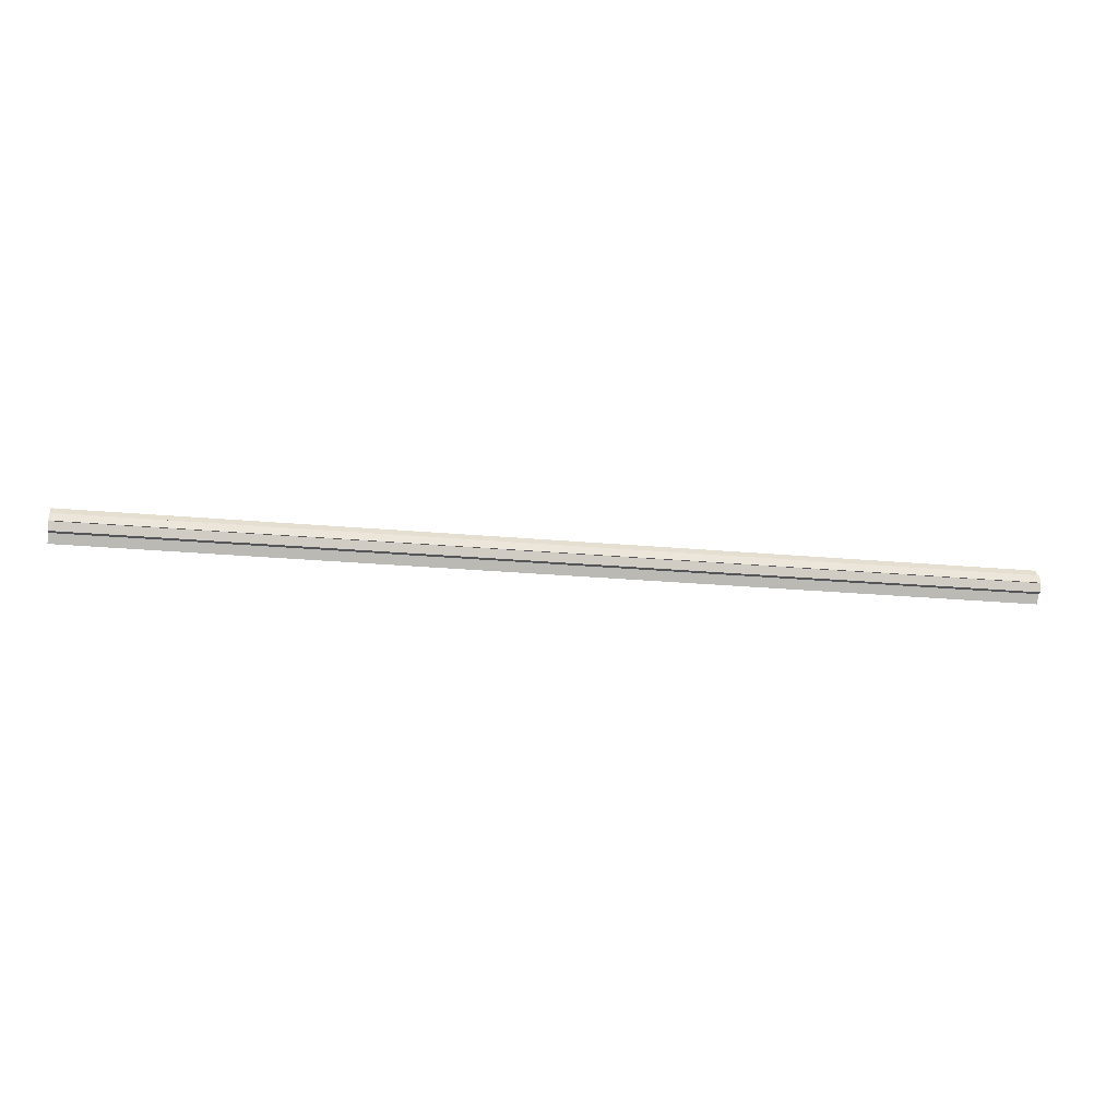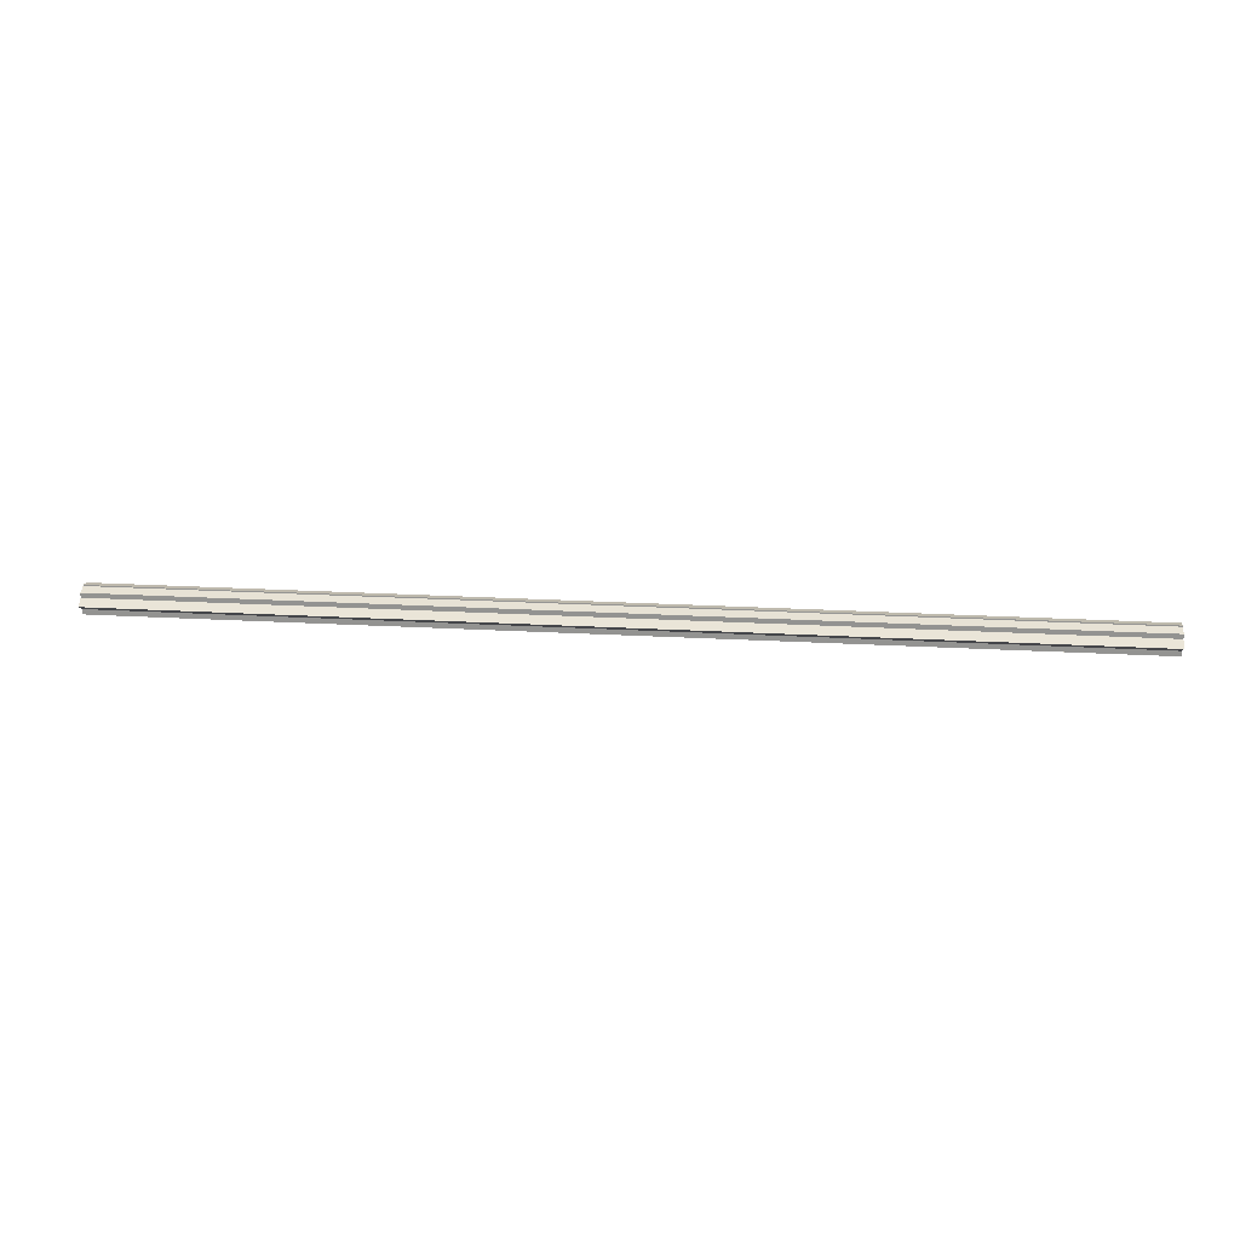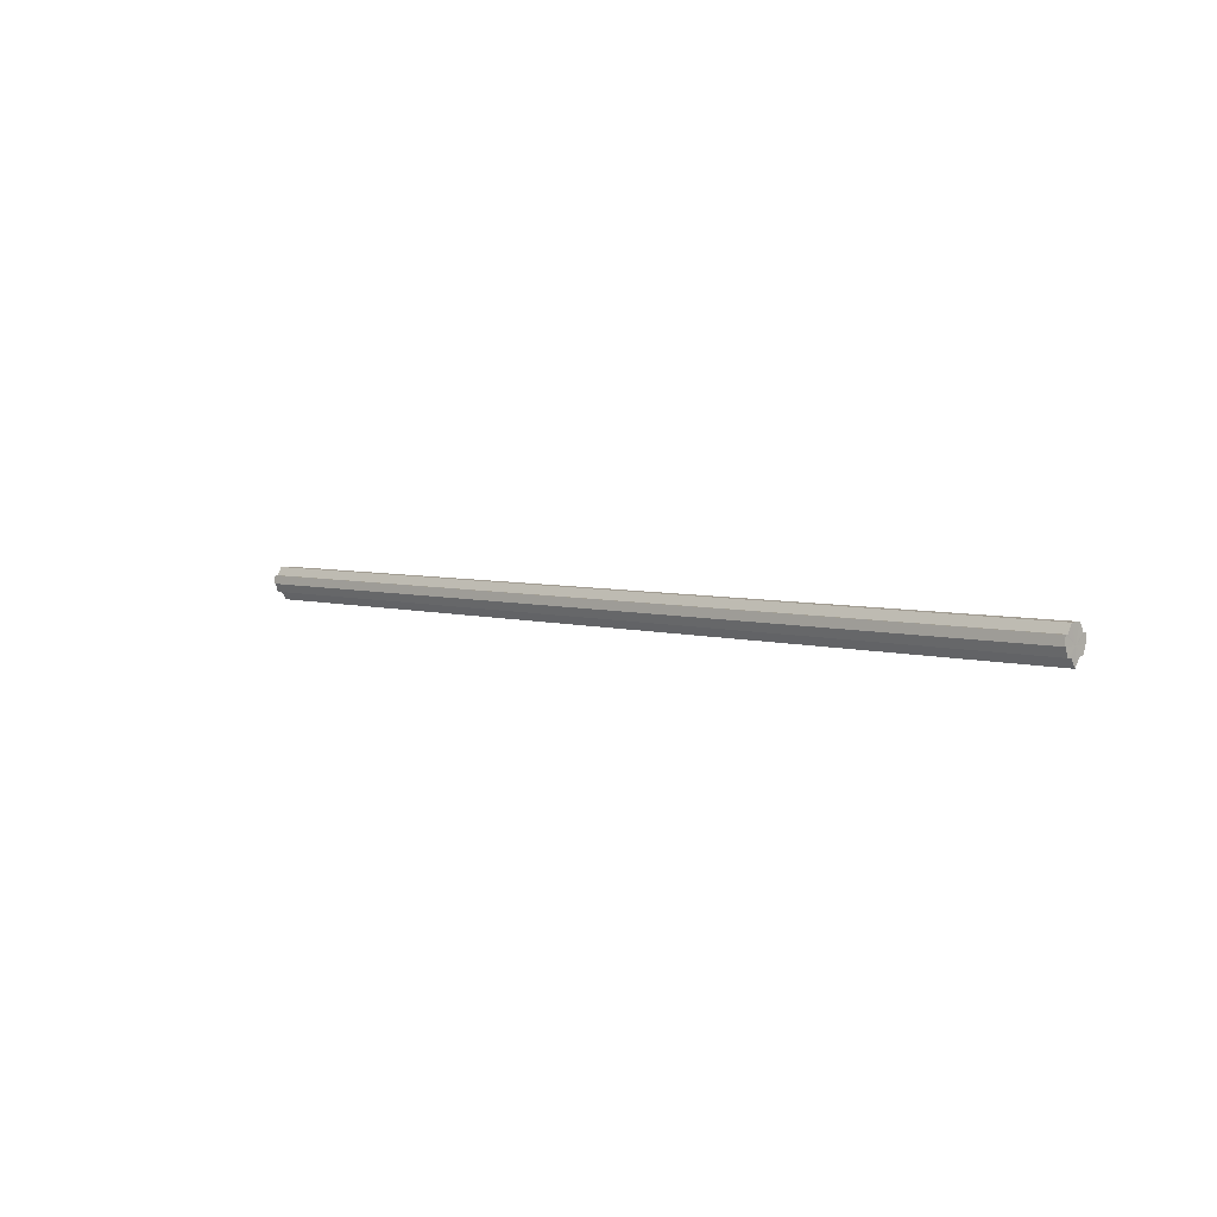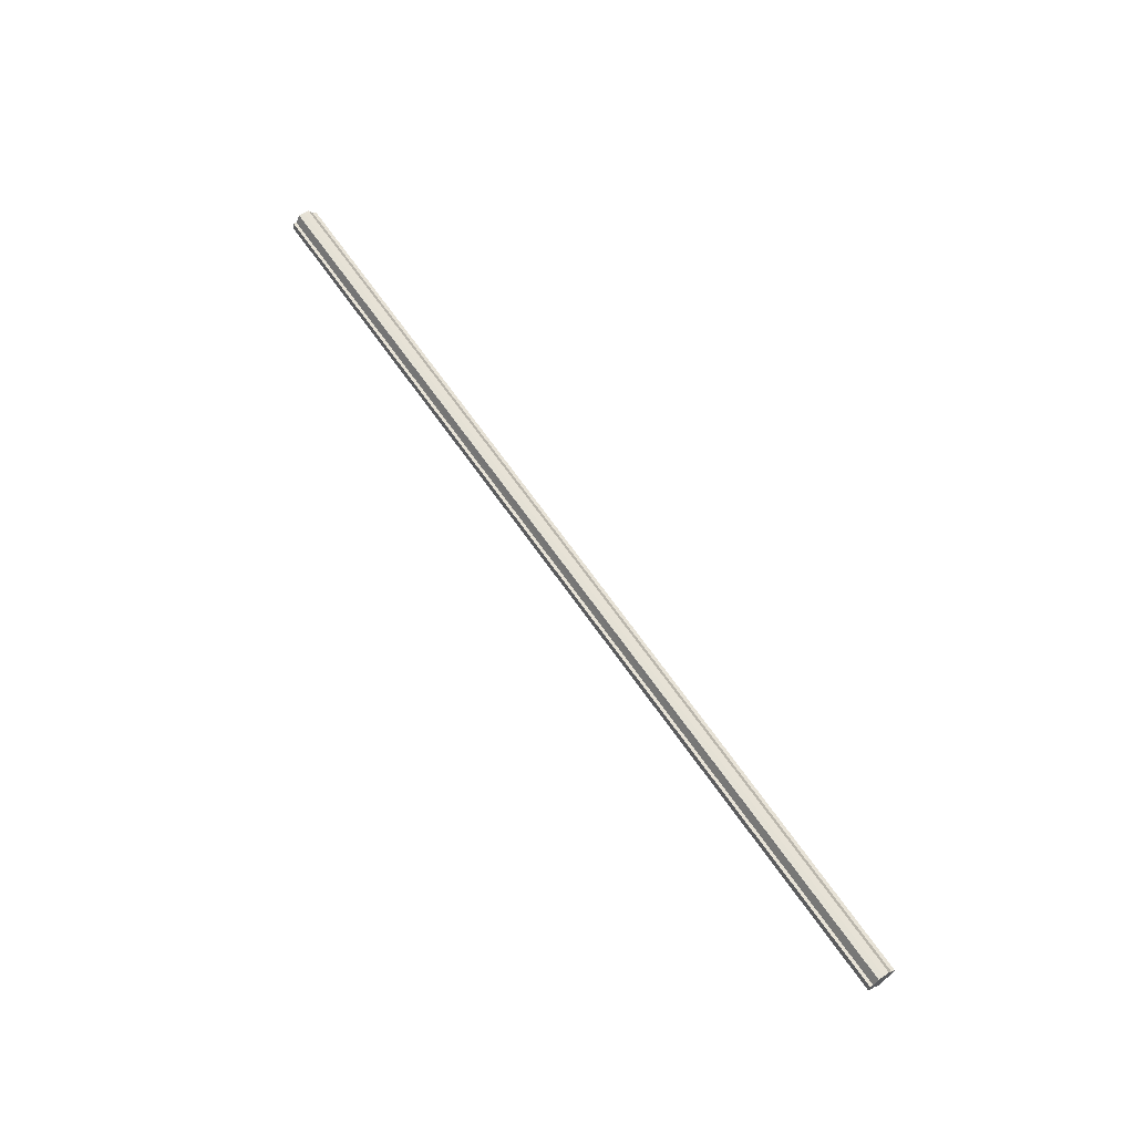
<metadata>
{"format":"obj","ext":"obj","renderer":"f3d","projection":"perspective","resolution":1024,"background":"white","views":[{"elev":-25.3,"azim":171.7,"up":"+Y"},{"elev":22.6,"azim":5.6,"up":"+Z"},{"elev":4.5,"azim":-134.8,"up":"+Y"},{"elev":64.5,"azim":55.6,"up":"+Y"}]}
</metadata>
<code>
o 7852
v 2175 1863 13.62
v 2175 1863 13.61
v 2174 1863 13.62
v 2175 1863 13.6
v 2174 1863 13.61
v 2175 1863 13.6
v 2174 1863 13.6
v 2175 1863 13.62
v 2174 1863 13.62
v 2175 1863 13.63
v 2174 1863 13.63
v 2175 1863 13.63
v 2174 1863 13.63
v 2175 1863 13.63
v 2174 1863 13.63
v 2175 1863 13.62
v 2174 1863 13.62
v 2175 1863 13.62
v 2174 1863 13.62
v 2175 1863 13.61
v 2174 1863 13.61
v 2175 1863 13.6
v 2174 1863 13.6
v 2175 1863 13.6
v 2174 1863 13.6
v 2175 1863 13.62
v 2175 1863 13.6
v 2175 1863 13.6
v 2174 1863 13.6
v 2174 1863 13.6
v 2175 1863 13.6
v 2175 1863 13.6
v 2175 1863 13.61
v 2175 1863 13.62
v 2175 1863 13.62
v 2175 1863 13.63
v 2175 1863 13.63
v 2174 1863 13.63
v 2174 1863 13.63
v 2175 1863 13.63
v 2175 1863 13.63
v 2175 1863 13.63
v 2174 1863 13.63
v 2174 1863 13.63
v 2175 1863 13.63
v 2175 1863 13.63
v 2174 1863 13.63
v 2174 1863 13.63
v 2174 1863 13.62
v 2175 1863 13.63
v 2174 1863 13.62
v 2175 1863 13.62
v 2175 1863 13.62
v 2175 1863 13.62
v 2175 1863 13.63
v 2174 1863 13.62
v 2175 1863 13.63
v 2174 1863 13.63
v 2174 1863 13.62
v 2174 1863 13.63
v 2174 1863 13.63
v 2174 1863 13.62
v 2174 1863 13.62
v 2174 1863 13.61
v 2174 1863 13.6
v 2174 1863 13.6
v 2174 1863 13.6
v 2174 1863 13.63
v 2174 1863 13.63
v 2174 1863 13.62
v 2174 1863 13.62
v 2174 1863 13.61
v 2174 1863 13.6
v 2174 1863 13.6
v 2175 1863 13.6
v 2175 1863 13.6
v 2174 1863 13.6
v 2174 1863 13.6
v 2174 1863 13.6
v 2175 1863 13.6
v 2175 1863 13.6
v 2175 1863 13.61
v 2174 1863 13.6
v 2175 1863 13.62
v 2174 1863 13.61
v 2174 1863 13.6
v 2175 1863 13.6
v 2174 1863 13.6
v 2175 1863 13.61
v 2174 1863 13.61
v 2175 1863 13.62
v 2174 1863 13.62
v 2175 1863 13.62
v 2175 1863 13.63
v 2175 1863 13.63
v 2175 1863 13.61
v 2175 1863 13.6
v 2175 1863 13.6
f 1 2 3
f 2 4 5
f 4 6 7
f 8 1 9
f 10 8 11
f 12 10 13
f 13 14 15
f 15 16 17
f 17 18 19
f 19 20 21
f 21 22 23
f 23 24 25
f 26 24 27
f 26 28 24
f 29 28 30
f 31 32 29
f 26 27 33
f 26 33 34
f 26 34 35
f 26 35 36
f 26 36 37
f 38 37 39
f 40 41 38
f 26 37 42
f 43 42 44
f 45 46 43
f 47 45 48
f 49 50 47
f 51 52 49
f 53 54 51
f 54 55 56
f 55 57 58
f 59 44 60
f 59 60 61
f 59 61 62
f 59 62 63
f 59 63 64
f 59 64 65
f 59 65 66
f 59 66 67
f 59 68 69
f 59 70 68
f 59 71 70
f 59 72 71
f 59 73 72
f 59 74 73
f 75 76 77
f 78 76 79
f 80 81 79
f 81 82 83
f 82 84 85
f 86 87 88
f 88 89 90
f 90 91 92
f 26 93 91
f 26 94 93
f 26 95 94
f 26 91 96
f 26 96 97
f 26 97 98

</code>
